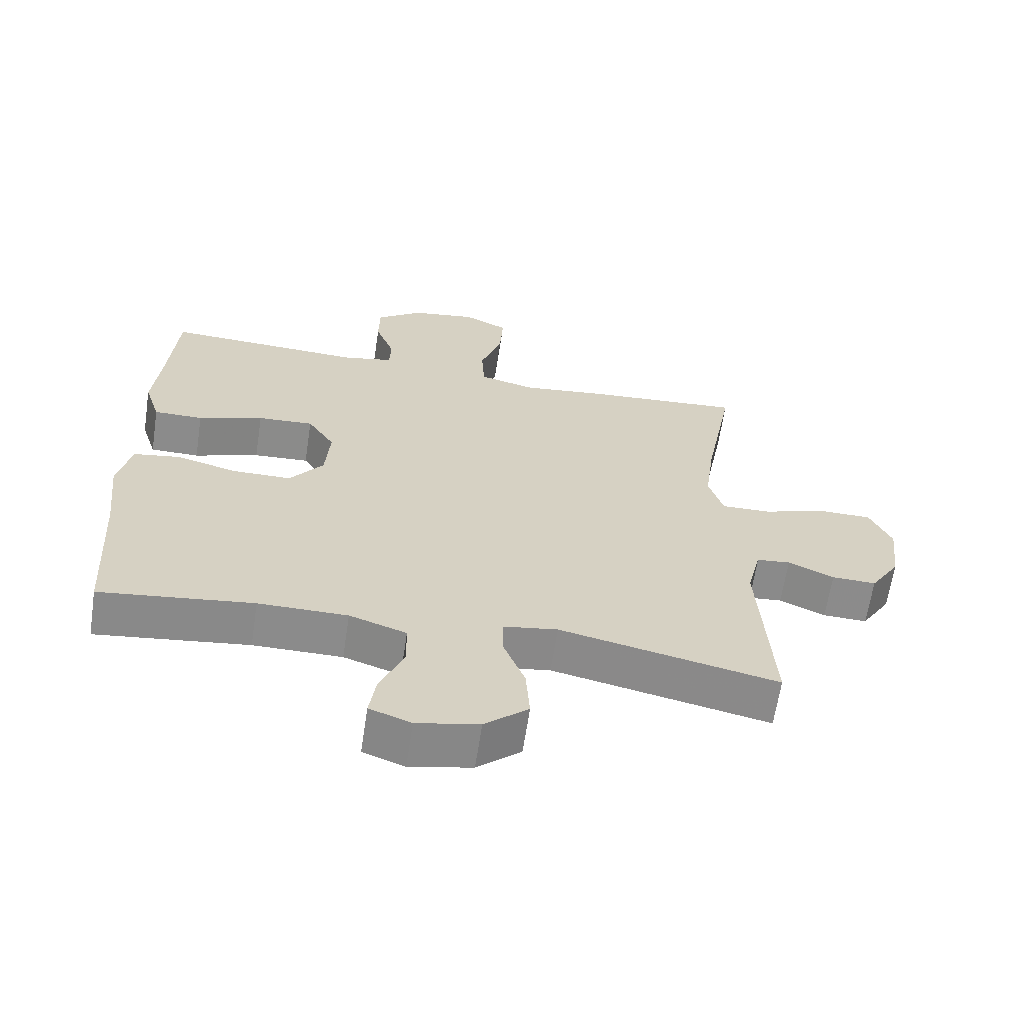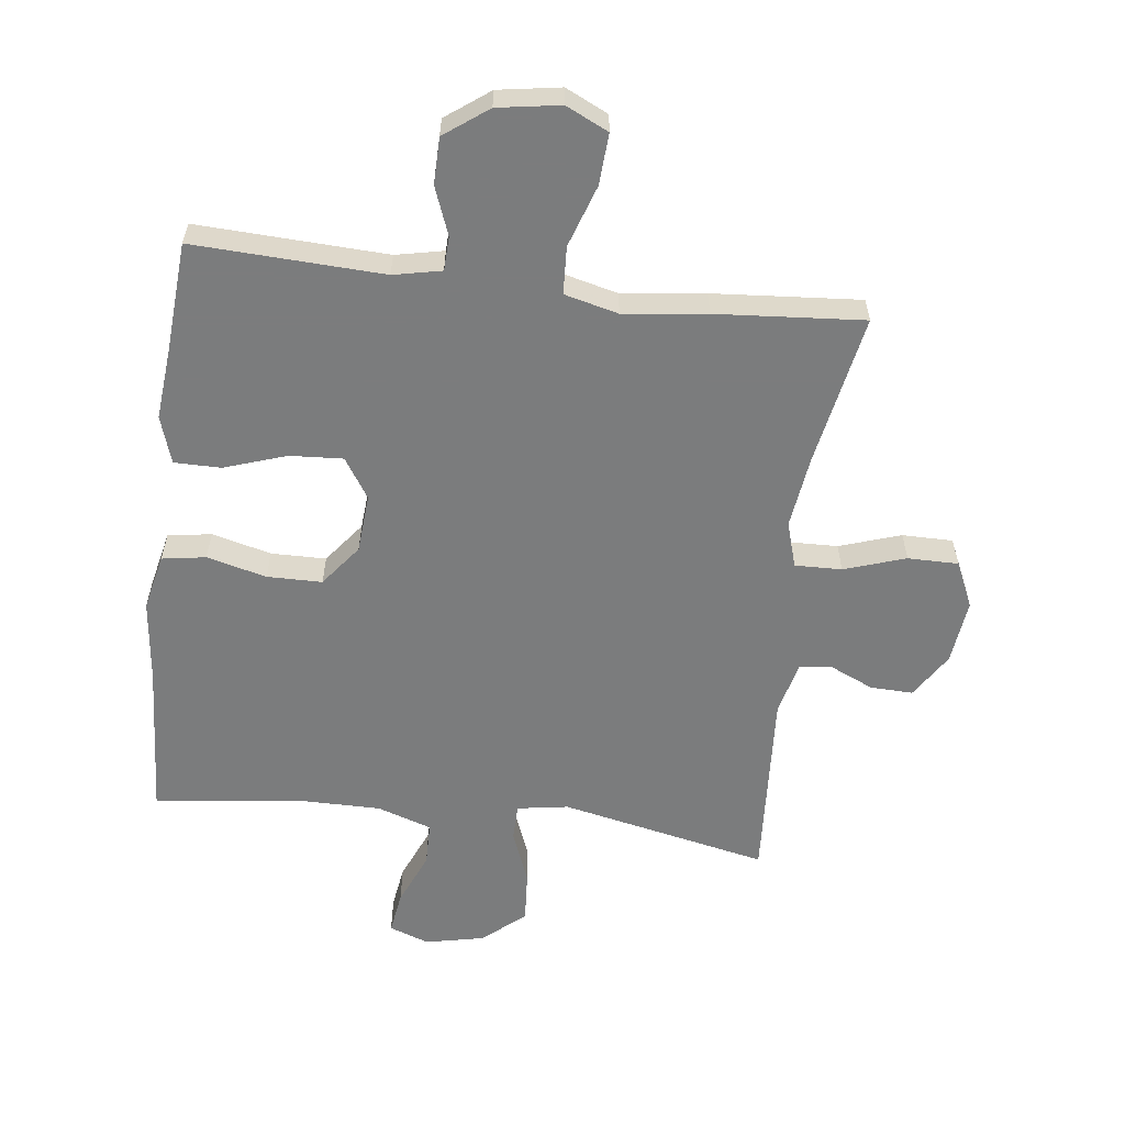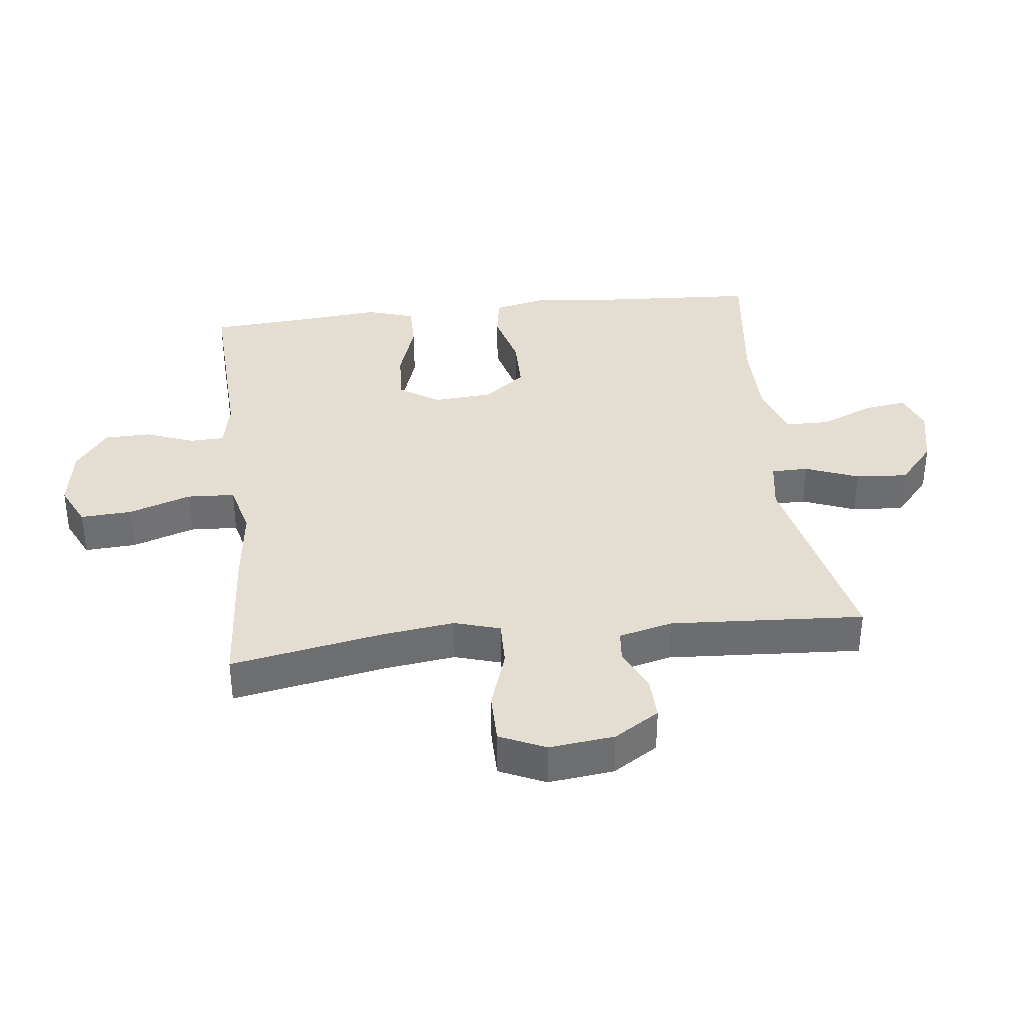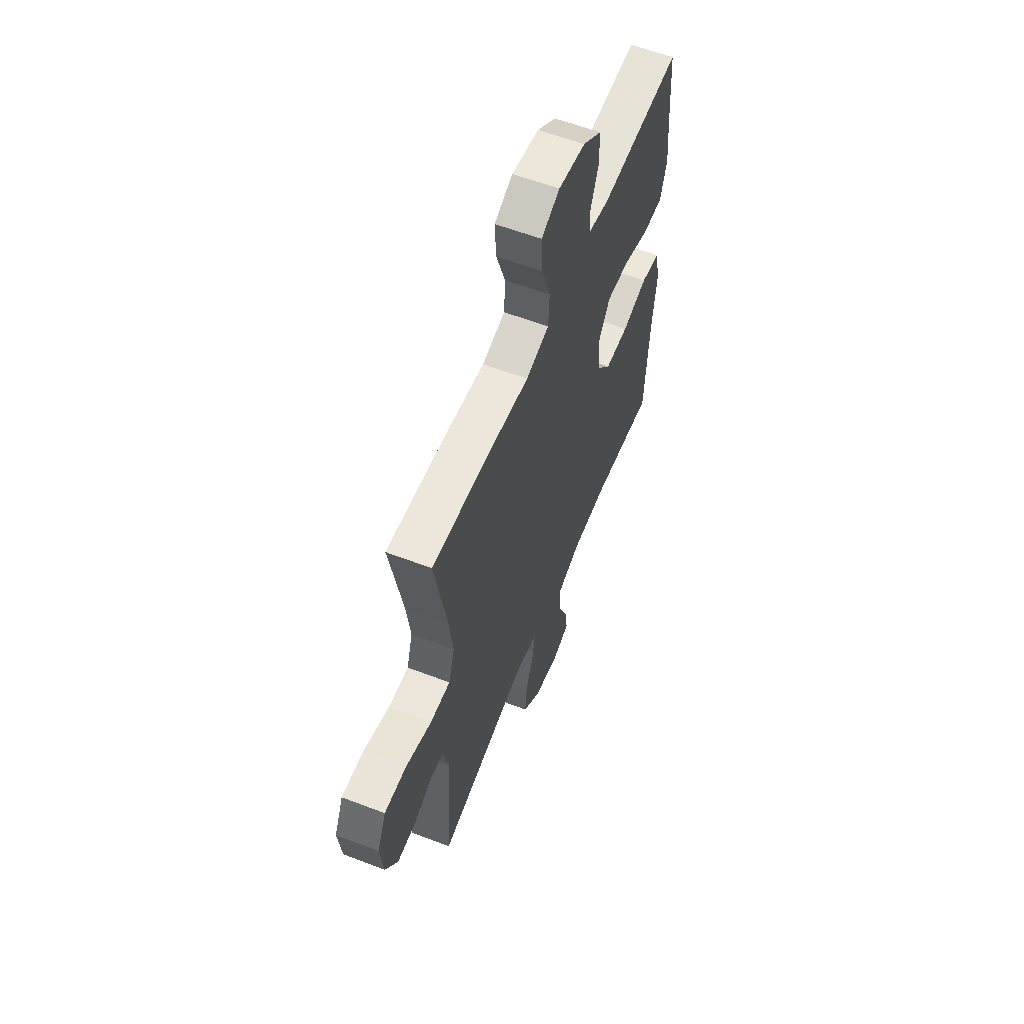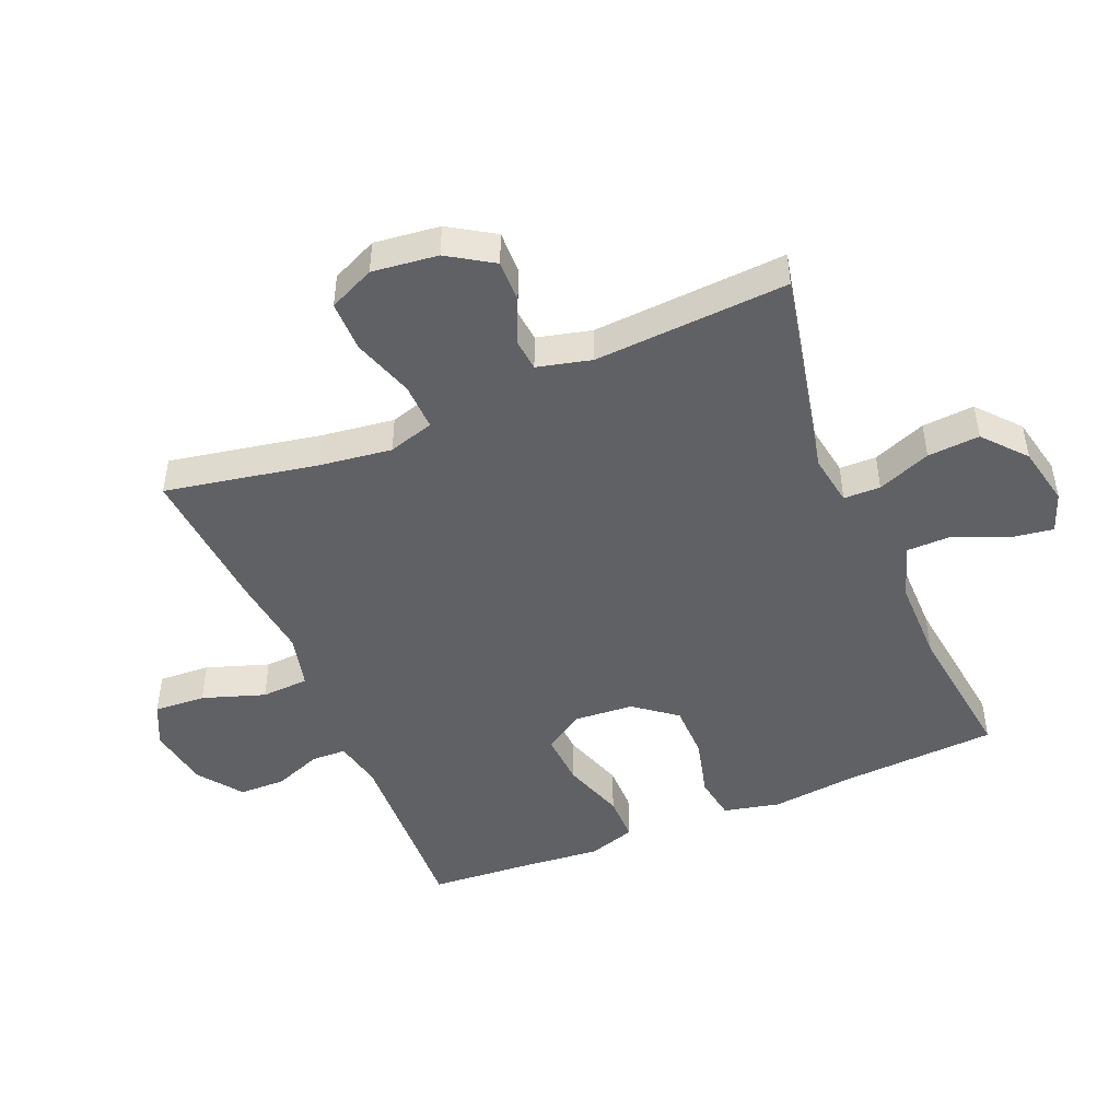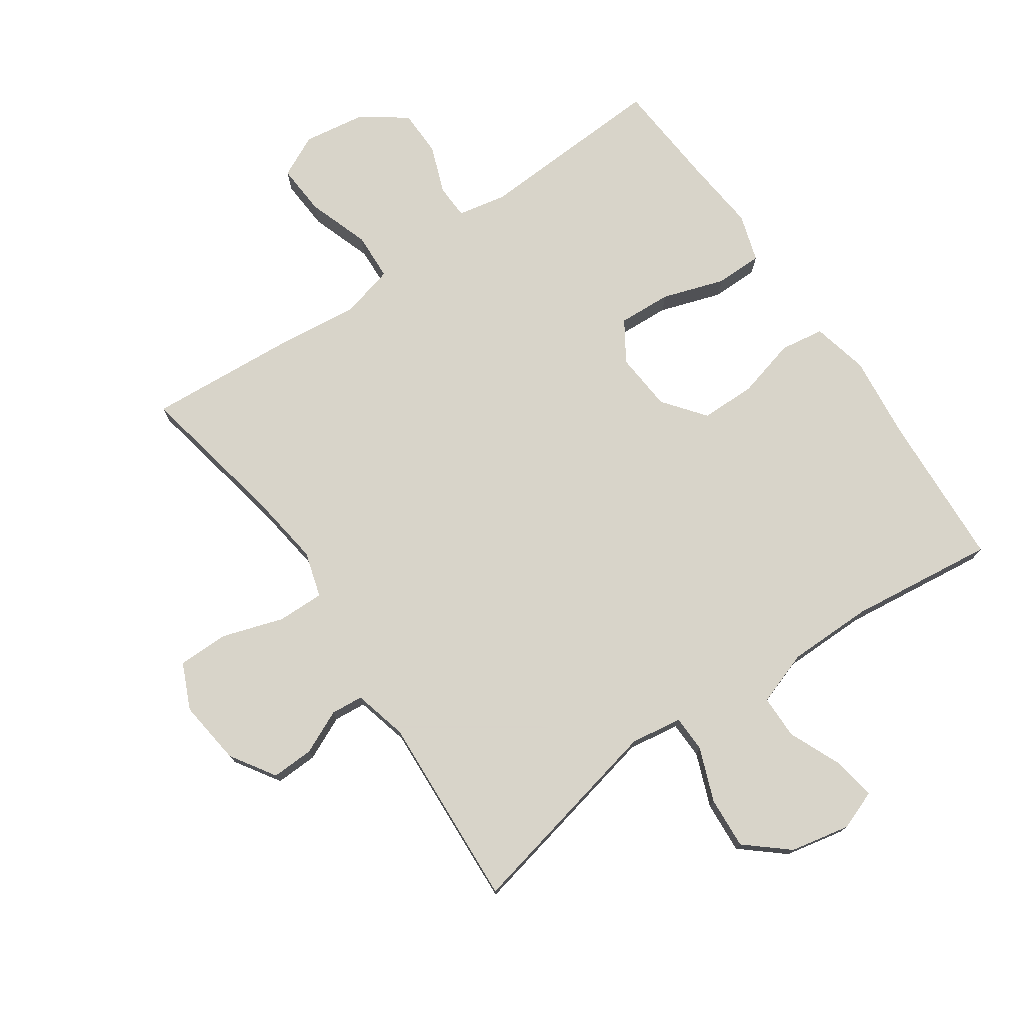
<metadata>
{"format":"obj","ext":"obj","renderer":"f3d","projection":"perspective","resolution":1024,"background":"white","views":[{"elev":-63.9,"azim":-8.6,"up":"+Z"},{"elev":-58.7,"azim":-7.0,"up":"+Y"},{"elev":36.2,"azim":83.3,"up":"+Y"},{"elev":59.4,"azim":111.5,"up":"+Z"},{"elev":-47.2,"azim":112.7,"up":"+Y"},{"elev":75.7,"azim":145.1,"up":"+Y"}]}
</metadata>
<code>
v -0.5 0.07 0.5
v -0.2 0.07 0.487
v -0.124 0.07 0.503
v -0.122 0.07 0.557
v -0.151 0.07 0.633
v -0.15 0.07 0.706
v -0.081 0.07 0.757
v 0.018 0.07 0.773
v 0.085 0.07 0.741
v 0.08 0.07 0.66
v 0.047 0.07 0.562
v 0.051 0.07 0.487
v 0.136 0.07 0.466
v 0.267 0.07 0.482
v 0.5 0.07 0.5
v 0.455 0.07 0.26
v 0.44 0.07 0.146
v 0.462 0.07 0.074
v 0.536 0.07 0.076
v 0.633 0.07 0.108
v 0.713 0.07 0.108
v 0.746 0.07 0.036
v 0.734 0.07 -0.067
v 0.689 0.07 -0.138
v 0.622 0.07 -0.136
v 0.553 0.07 -0.105
v 0.502 0.07 -0.11
v 0.481 0.07 -0.195
v 0.5 0.07 -0.5
v 0.171 0.07 -0.43
v 0.09 0.07 -0.443
v 0.089 0.07 -0.501
v 0.122 0.07 -0.585
v 0.128 0.07 -0.667
v 0.062 0.07 -0.724
v -0.032 0.07 -0.744
v -0.095 0.07 -0.721
v -0.085 0.07 -0.654
v -0.049 0.07 -0.569
v -0.05 0.07 -0.5
v -0.136 0.07 -0.471
v -0.27 0.07 -0.471
v -0.5 0.07 -0.5
v -0.515 0.07 -0.254
v -0.53 0.07 -0.122
v -0.51 0.07 -0.033
v -0.441 0.07 -0.022
v -0.347 0.07 -0.046
v -0.26 0.07 -0.045
v -0.209 0.07 0.021
v -0.202 0.07 0.114
v -0.243 0.07 0.177
v -0.327 0.07 0.172
v -0.425 0.07 0.139
v -0.499 0.07 0.139
v -0.523 0.07 0.214
v -0.512 0.07 0.331
v -0.5 0 0.5
v -0.2 0 0.487
v -0.124 0 0.503
v -0.122 0 0.557
v -0.151 0 0.633
v -0.15 0 0.706
v -0.081 0 0.757
v 0.018 0 0.773
v 0.085 0 0.741
v 0.08 0 0.66
v 0.047 0 0.562
v 0.051 0 0.487
v 0.136 0 0.466
v 0.267 0 0.482
v 0.5 0 0.5
v 0.455 0 0.26
v 0.44 0 0.146
v 0.462 0 0.074
v 0.536 0 0.076
v 0.633 0 0.108
v 0.713 0 0.108
v 0.746 0 0.036
v 0.734 0 -0.067
v 0.689 0 -0.138
v 0.622 0 -0.136
v 0.553 0 -0.105
v 0.502 0 -0.11
v 0.481 0 -0.195
v 0.5 0 -0.5
v 0.171 0 -0.43
v 0.09 0 -0.443
v 0.089 0 -0.501
v 0.122 0 -0.585
v 0.128 0 -0.667
v 0.062 0 -0.724
v -0.032 0 -0.744
v -0.095 0 -0.721
v -0.085 0 -0.654
v -0.049 0 -0.569
v -0.05 0 -0.5
v -0.136 0 -0.471
v -0.27 0 -0.471
v -0.5 0 -0.5
v -0.515 0 -0.254
v -0.53 0 -0.122
v -0.51 0 -0.033
v -0.441 0 -0.022
v -0.347 0 -0.046
v -0.26 0 -0.045
v -0.209 0 0.021
v -0.202 0 0.114
v -0.243 0 0.177
v -0.327 0 0.172
v -0.425 0 0.139
v -0.499 0 0.139
v -0.523 0 0.214
v -0.512 0 0.331
f 55 56 57
f 54 55 57
f 53 54 57
f 57 1 2
f 53 57 2
f 52 53 2
f 51 52 2 3
f 50 51 3
f 46 47 48
f 45 46 48
f 44 45 48
f 44 48 49
f 43 44 49
f 42 43 49
f 41 42 49 50
f 37 38 39
f 36 37 39
f 35 36 39
f 34 35 39
f 33 34 39
f 32 33 39
f 31 32 39 40
f 28 29 30
f 27 28 30 31
f 24 25 26
f 23 24 26
f 22 23 26
f 21 22 26
f 20 21 26
f 19 20 26
f 18 19 26 27
f 41 50 3
f 40 41 3
f 31 40 3
f 27 31 3
f 18 27 3
f 17 18 3
f 9 10 11
f 8 9 11
f 7 8 11
f 6 7 11
f 5 6 11
f 4 5 11
f 4 11 12
f 3 4 12
f 17 3 12
f 16 17 12
f 13 14 15 16
f 12 13 16
f 114 113 112
f 114 112 111
f 114 111 110
f 59 58 114
f 59 114 110
f 59 110 109
f 60 59 109 108
f 60 108 107
f 105 104 103
f 105 103 102
f 105 102 101
f 106 105 101
f 106 101 100
f 106 100 99
f 107 106 99 98
f 96 95 94
f 96 94 93
f 96 93 92
f 96 92 91
f 96 91 90
f 96 90 89
f 97 96 89 88
f 87 86 85
f 88 87 85 84
f 83 82 81
f 83 81 80
f 83 80 79
f 83 79 78
f 83 78 77
f 83 77 76
f 84 83 76 75
f 60 107 98
f 60 98 97
f 60 97 88
f 60 88 84
f 60 84 75
f 60 75 74
f 68 67 66
f 68 66 65
f 68 65 64
f 68 64 63
f 68 63 62
f 68 62 61
f 69 68 61
f 69 61 60
f 69 60 74
f 69 74 73
f 73 72 71 70
f 73 70 69
f 1 58 59 2
f 2 59 60 3
f 3 60 61 4
f 4 61 62 5
f 5 62 63 6
f 6 63 64 7
f 7 64 65 8
f 8 65 66 9
f 9 66 67 10
f 10 67 68 11
f 11 68 69 12
f 12 69 70 13
f 13 70 71 14
f 14 71 72 15
f 15 72 73 16
f 16 73 74 17
f 17 74 75 18
f 18 75 76 19
f 19 76 77 20
f 20 77 78 21
f 21 78 79 22
f 22 79 80 23
f 23 80 81 24
f 24 81 82 25
f 25 82 83 26
f 26 83 84 27
f 27 84 85 28
f 28 85 86 29
f 29 86 87 30
f 30 87 88 31
f 31 88 89 32
f 32 89 90 33
f 33 90 91 34
f 34 91 92 35
f 35 92 93 36
f 36 93 94 37
f 37 94 95 38
f 38 95 96 39
f 39 96 97 40
f 40 97 98 41
f 41 98 99 42
f 42 99 100 43
f 43 100 101 44
f 44 101 102 45
f 45 102 103 46
f 46 103 104 47
f 47 104 105 48
f 48 105 106 49
f 49 106 107 50
f 50 107 108 51
f 51 108 109 52
f 52 109 110 53
f 53 110 111 54
f 54 111 112 55
f 55 112 113 56
f 56 113 114 57
f 57 114 58 1

</code>
